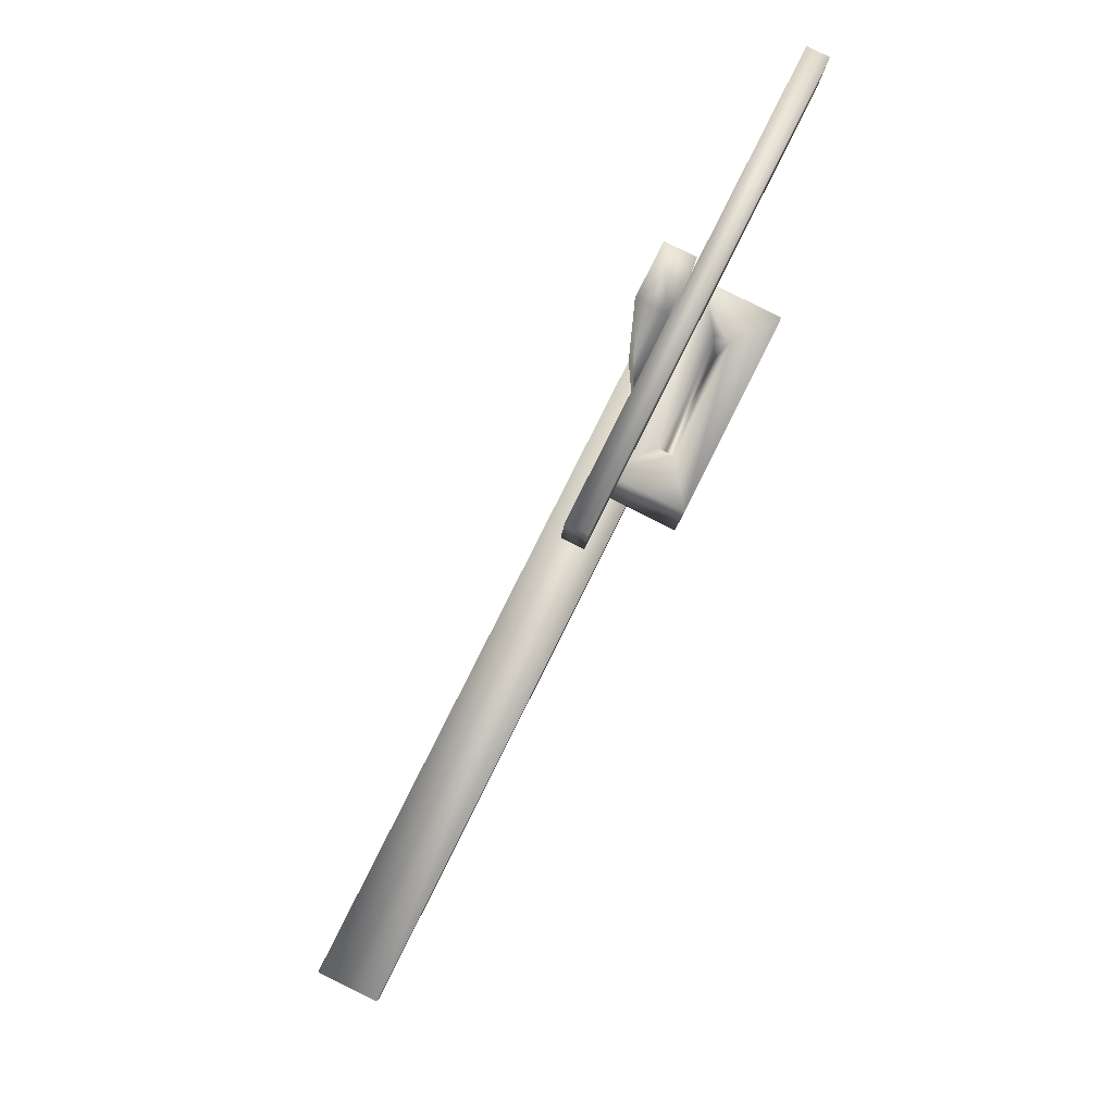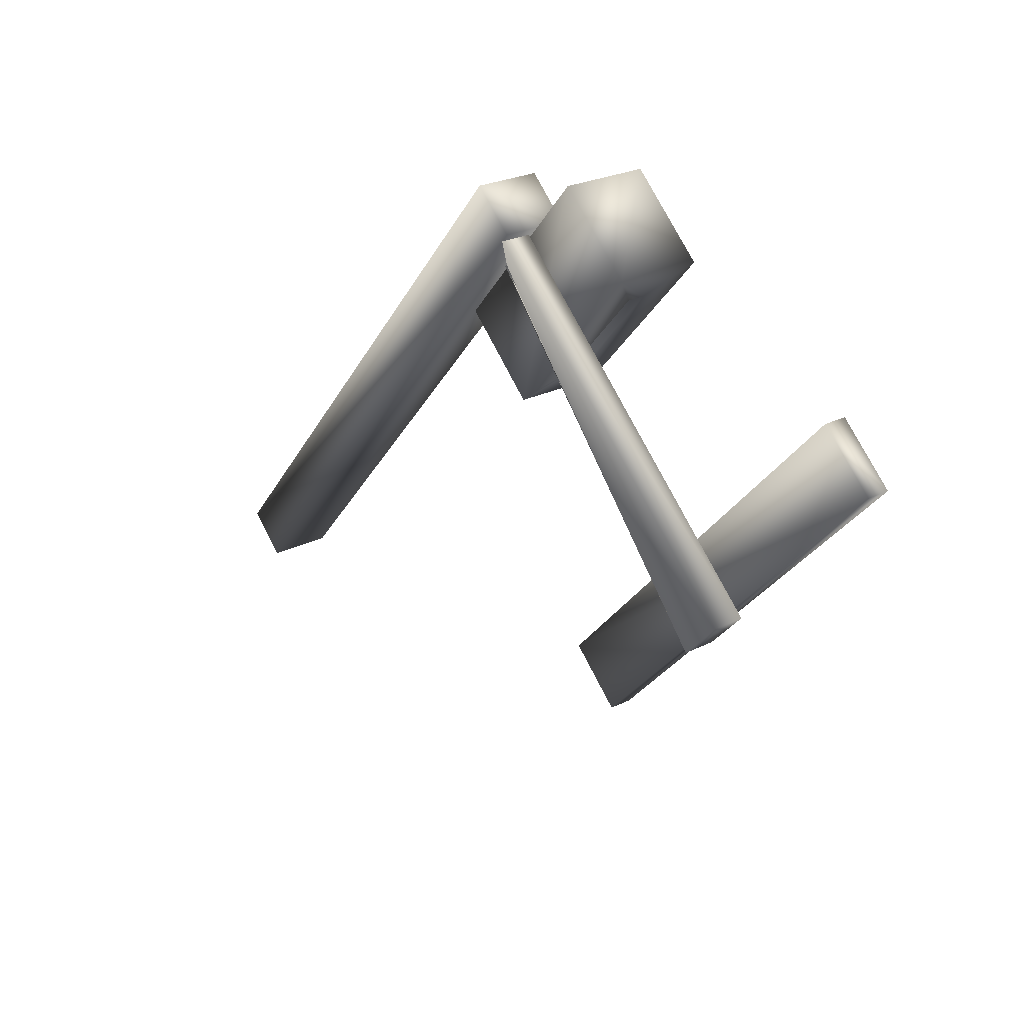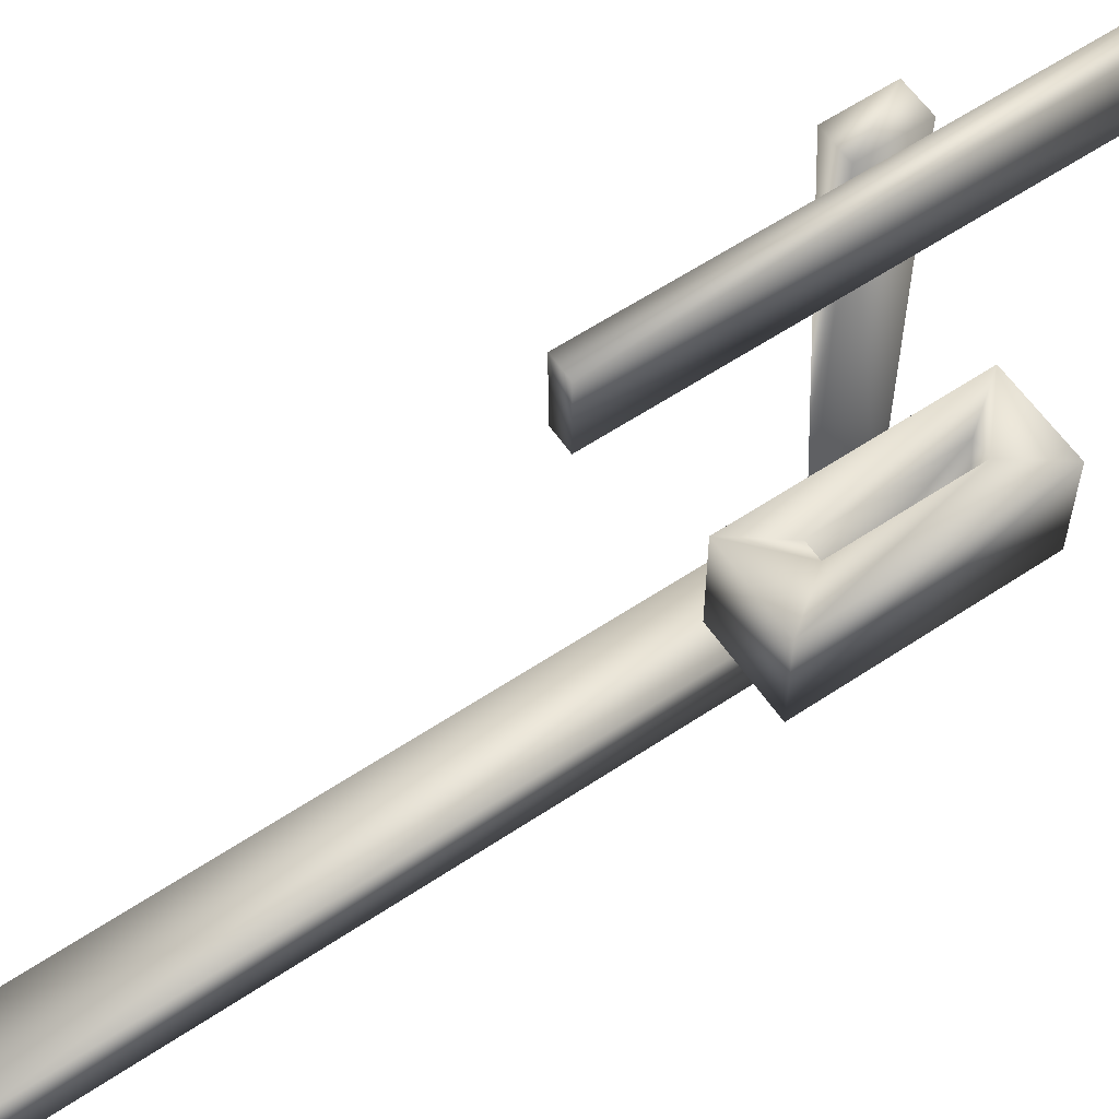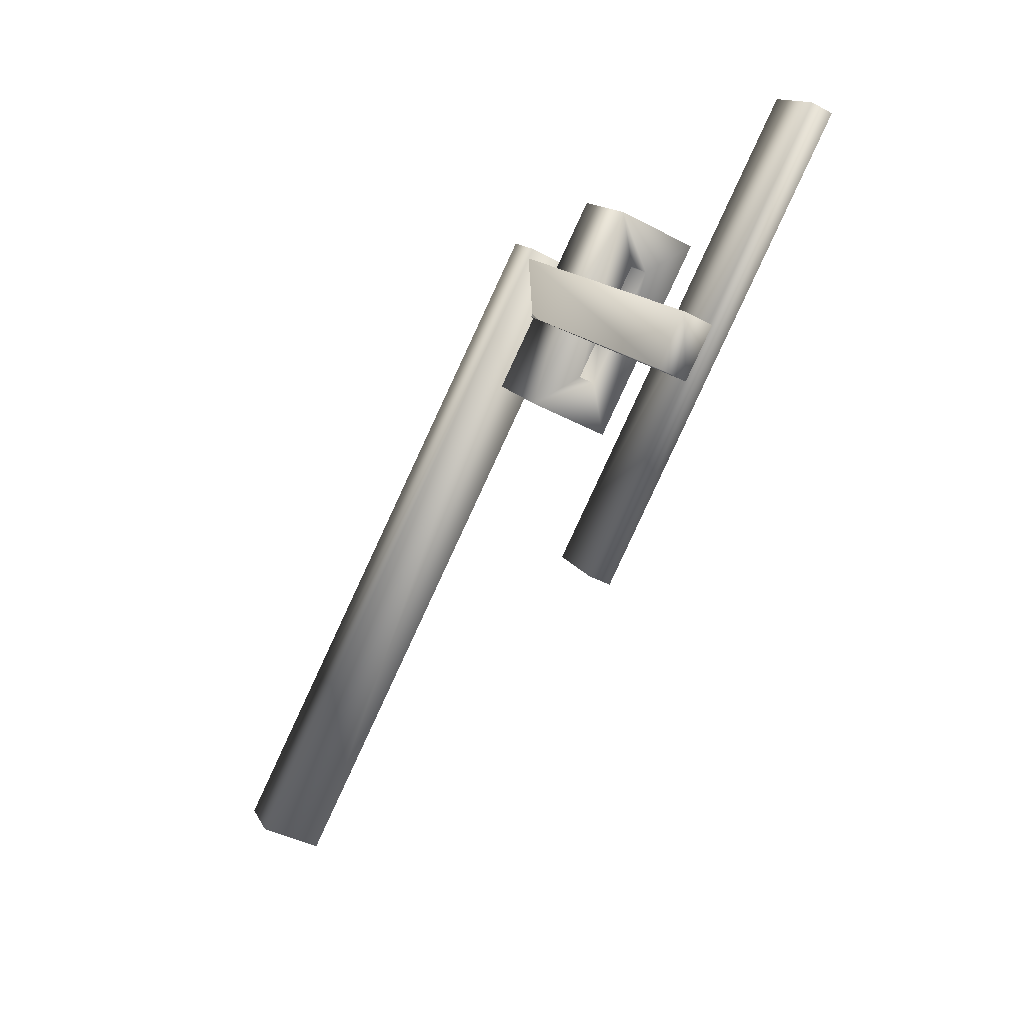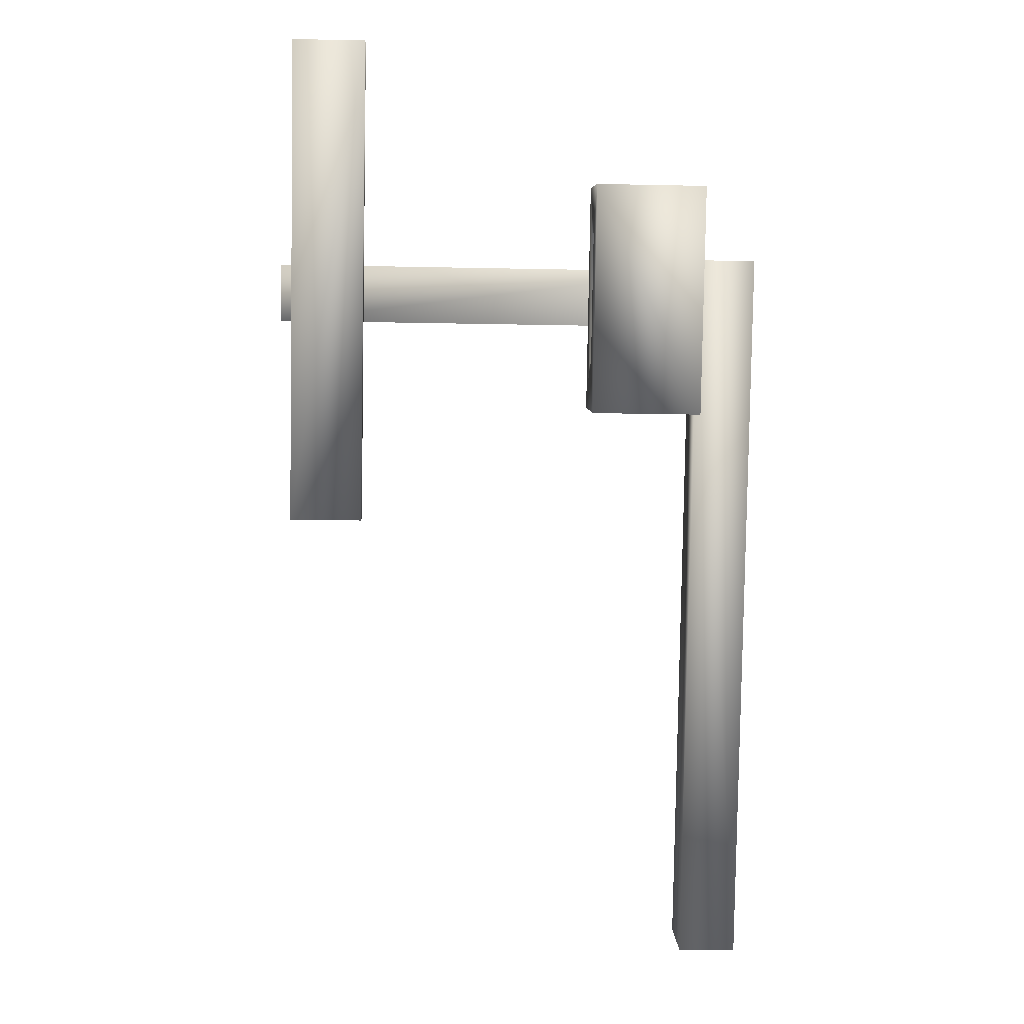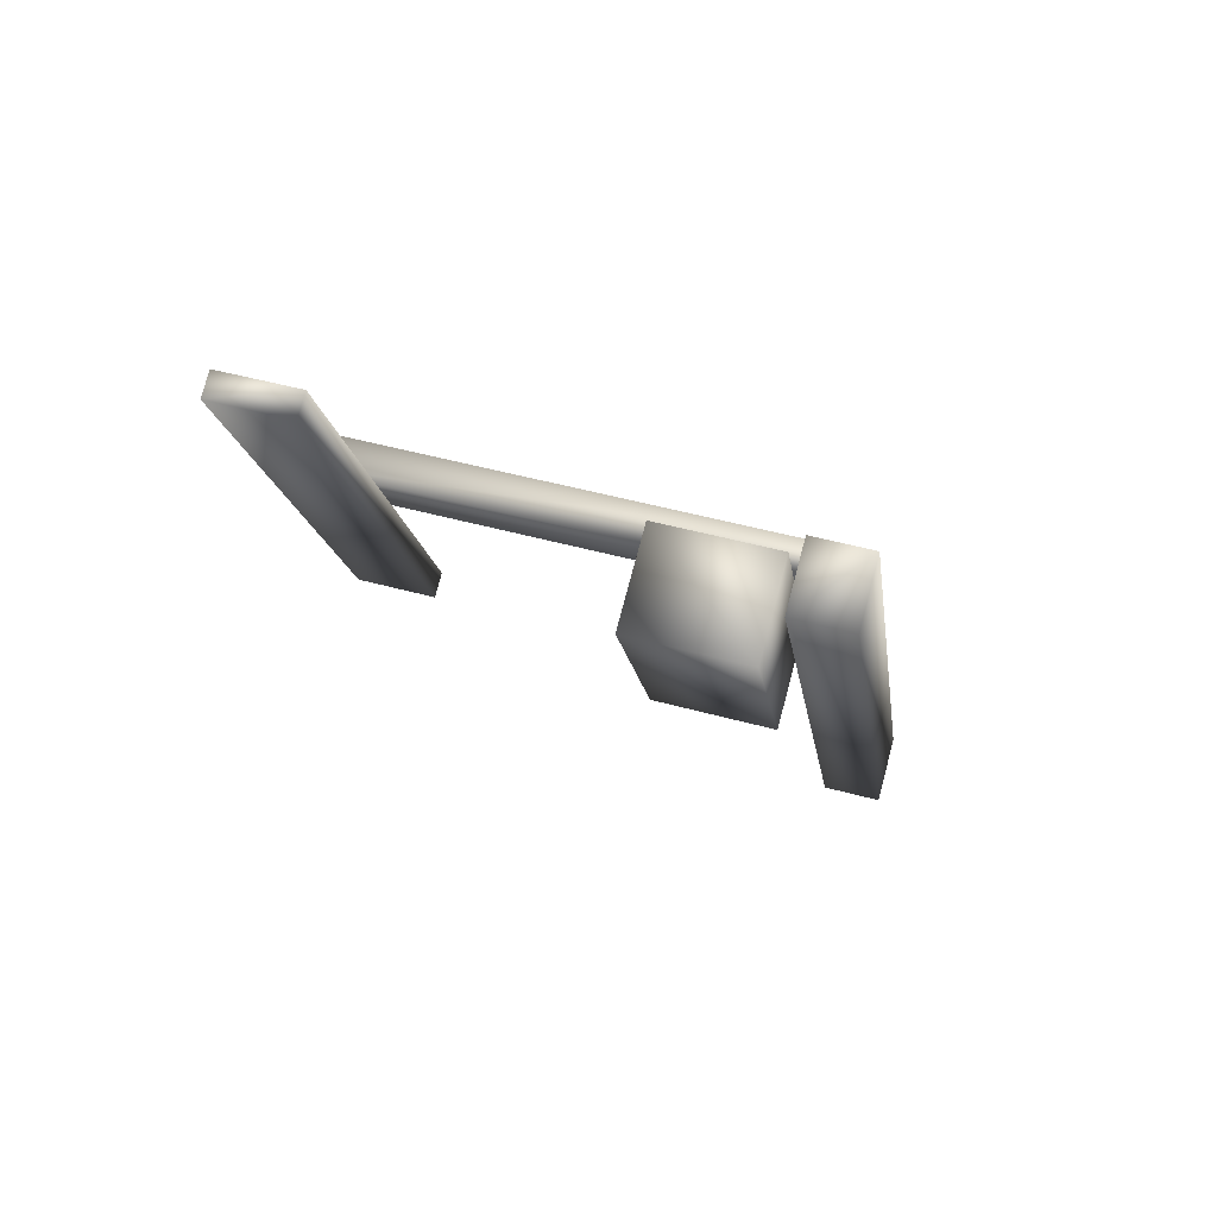
<metadata>
{"format":"obj","ext":"obj","renderer":"f3d","projection":"perspective","resolution":1024,"background":"white","views":[{"elev":-9.1,"azim":177.7,"up":"+Z"},{"elev":74.5,"azim":152.9,"up":"+Z"},{"elev":59.7,"azim":-150.9,"up":"+Y"},{"elev":14.1,"azim":160.8,"up":"+Z"},{"elev":-19.9,"azim":-92.2,"up":"+Z"},{"elev":49.9,"azim":-73.2,"up":"+Z"}]}
</metadata>
<code>
g avTrackSwitch03
v -2030 -1361 -4012
v -2023 -1361 -4009
v -1964 -1361 -4144
v -1957 -1361 -4141
v -1957 -1383 -4141
v -2023 -1383 -4009
v -1964 -1383 -4144
v -2030 -1383 -4012
v -1964 -1361 -4144
v -1957 -1361 -4141
v -1964 -1383 -4144
v -1957 -1383 -4141
v -2030 -1361 -4012
v -1964 -1361 -4144
v -2023 -1361 -4009
v -2030 -1361 -4012
v -2030 -1383 -4012
f 9 10 11
f 12 11 10
f 2 4 3
f 4 2 5
f 6 5 2
f 5 6 7
f 8 7 6
f 7 8 14
f 13 14 8
f 1 2 3
f 15 16 6
f 17 6 16
v -1992 -1487 -4070
v -1992 -1357 -4070
v -1985 -1357 -4085
v -1985 -1487 -4085
v -1984 -1487 -4065
v -1985 -1487 -4086
v -1976 -1357 -4081
v -1984 -1357 -4065
v -1985 -1487 -4085
v -1985 -1357 -4085
v -1985 -1357 -4085
v -1992 -1357 -4070
v -1984 -1357 -4065
v -1976 -1357 -4081
v -2003 -1487 -4071
v -1905 -1487 -4269
v -1905 -1504 -4269
v -2003 -1504 -4071
v -1985 -1487 -4062
v -1985 -1504 -4062
v -1887 -1504 -4260
v -1887 -1487 -4260
v -2003 -1504 -4071
v -1905 -1504 -4269
v -1905 -1504 -4269
v -1905 -1487 -4269
v -1887 -1487 -4260
v -1887 -1504 -4260
v -1985 -1504 -4062
v -1985 -1487 -4062
v -2003 -1487 -4071
v -2003 -1504 -4071
f 30 28 29
f 28 30 31
f 18 20 21
f 20 18 19
f 22 19 18
f 19 22 25
f 24 25 22
f 22 23 24
f 26 24 23
f 24 26 27
f 38 39 36
f 33 36 39
f 36 33 32
f 34 32 33
f 32 34 35
f 36 37 38
f 40 38 37
f 38 40 41
f 44 42 43
f 42 44 45
f 48 46 47
f 46 48 49
v -2008 -1454 -4065
v -2013 -1454 -4067
v -2004 -1454 -4047
v -2029 -1454 -4059
v -1998 -1454 -4121
v -1995 -1454 -4103
v -1974 -1454 -4109
v -1990 -1454 -4101
v -2029 -1486 -4059
v -2004 -1486 -4047
v -2004 -1454 -4047
v -2029 -1454 -4059
v -1998 -1486 -4121
v -2029 -1486 -4059
v -1974 -1486 -4109
v -1974 -1454 -4109
v -2004 -1486 -4047
v -1974 -1486 -4109
v -1974 -1454 -4109
v -2004 -1454 -4047
v -2029 -1486 -4059
v -1998 -1486 -4121
v -2013 -1454 -4067
v -2008 -1454 -4065
v -2010 -1479 -4066
v -2010 -1479 -4066
v -1992 -1479 -4102
v -1995 -1454 -4103
v -2013 -1454 -4067
v -1990 -1454 -4101
v -1995 -1454 -4103
v -1992 -1479 -4102
v -1990 -1454 -4101
f 72 73 74
f 76 73 82
f 73 76 75
f 77 75 76
f 75 77 78
f 64 62 54
f 53 54 62
f 54 53 51
f 52 51 53
f 51 52 50
f 57 50 52
f 62 63 53
f 54 65 64
f 55 54 51
f 54 55 56
f 57 56 55
f 56 57 52
f 70 71 66
f 67 66 71
f 66 67 68
f 68 69 66
f 60 58 59
f 58 60 61
f 79 80 81

</code>
